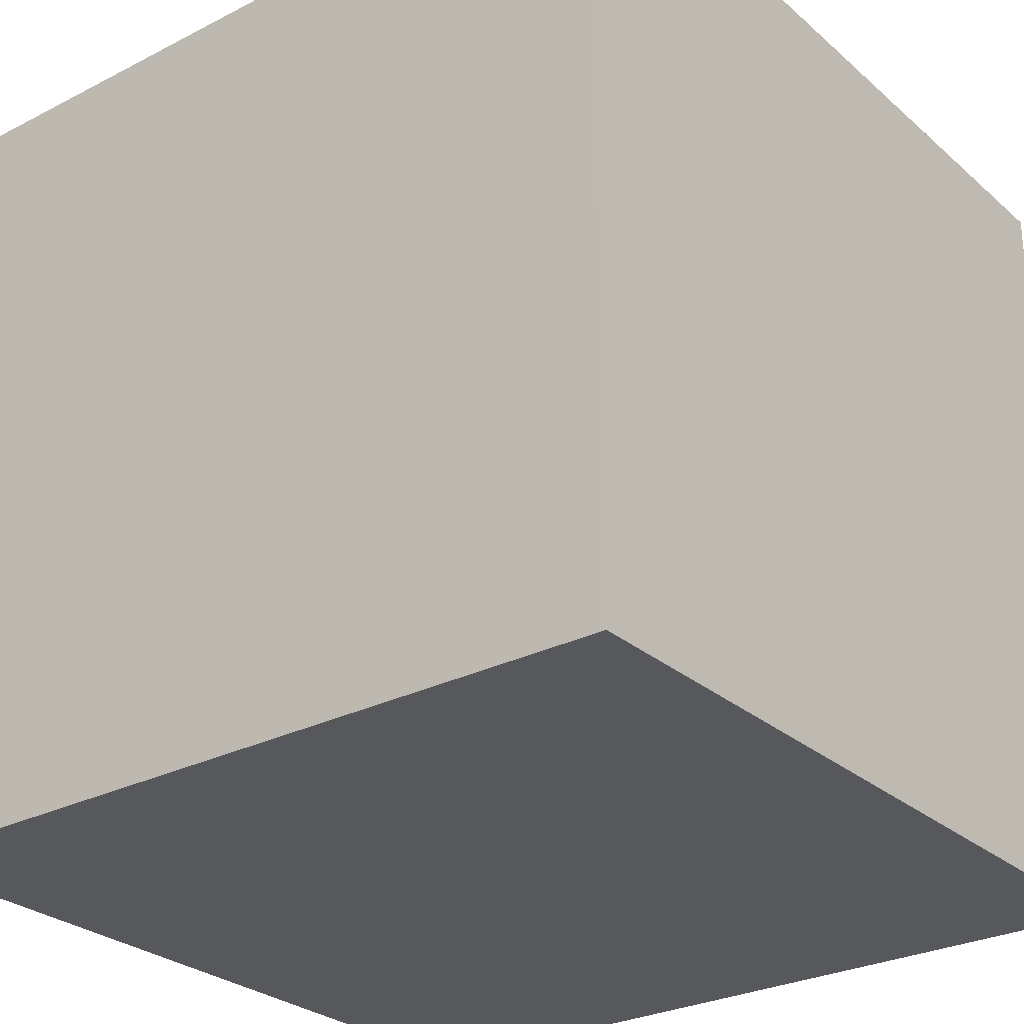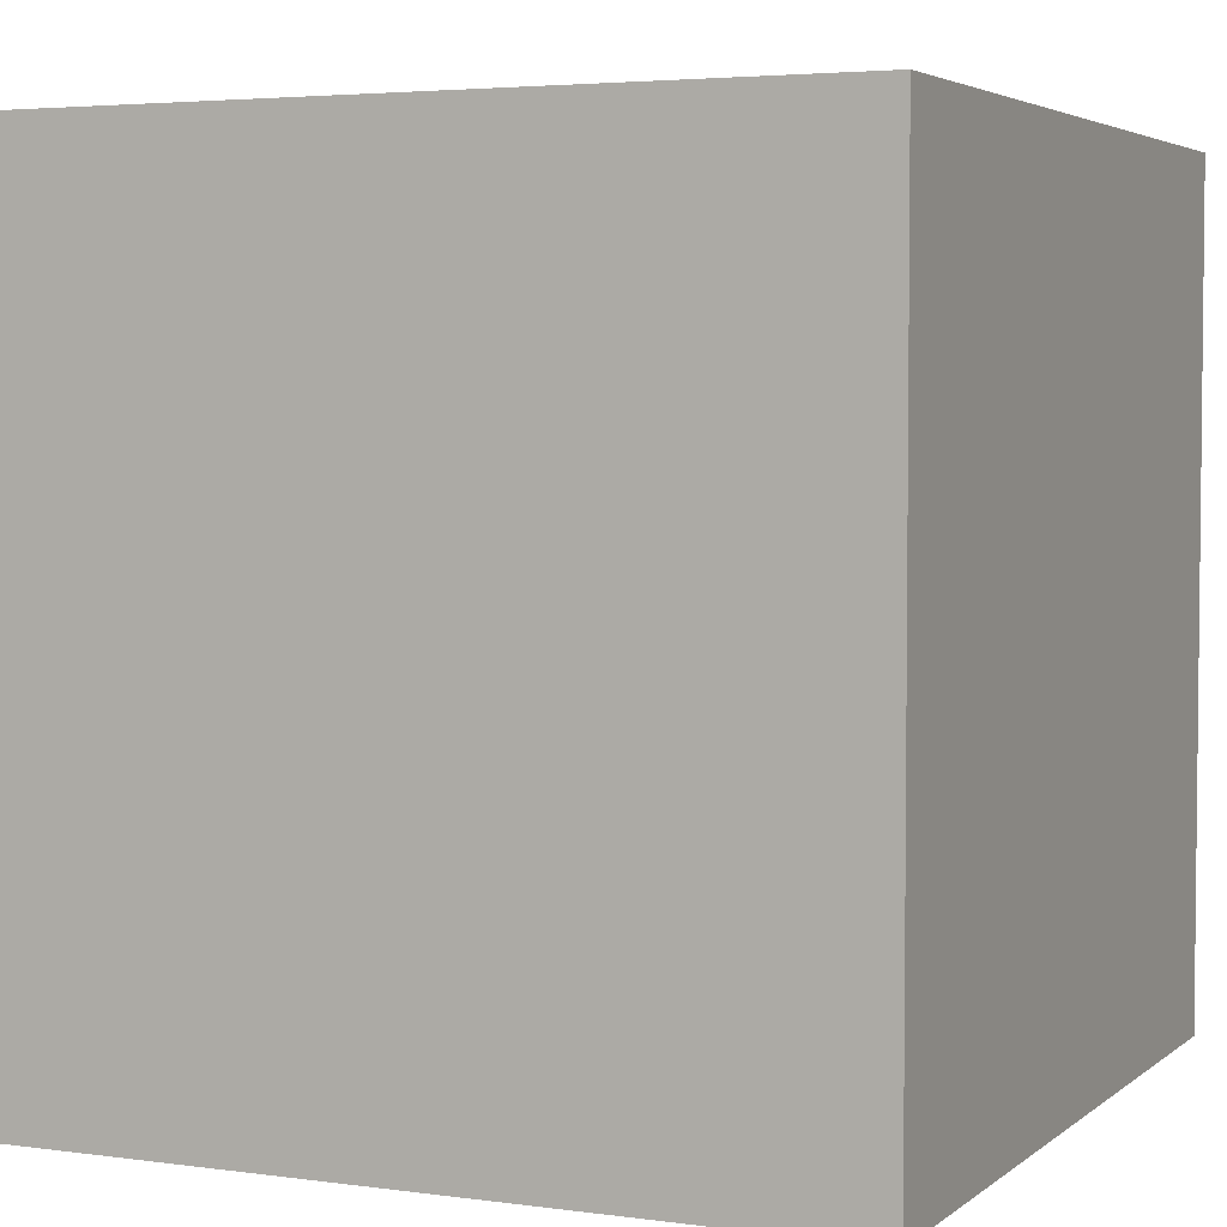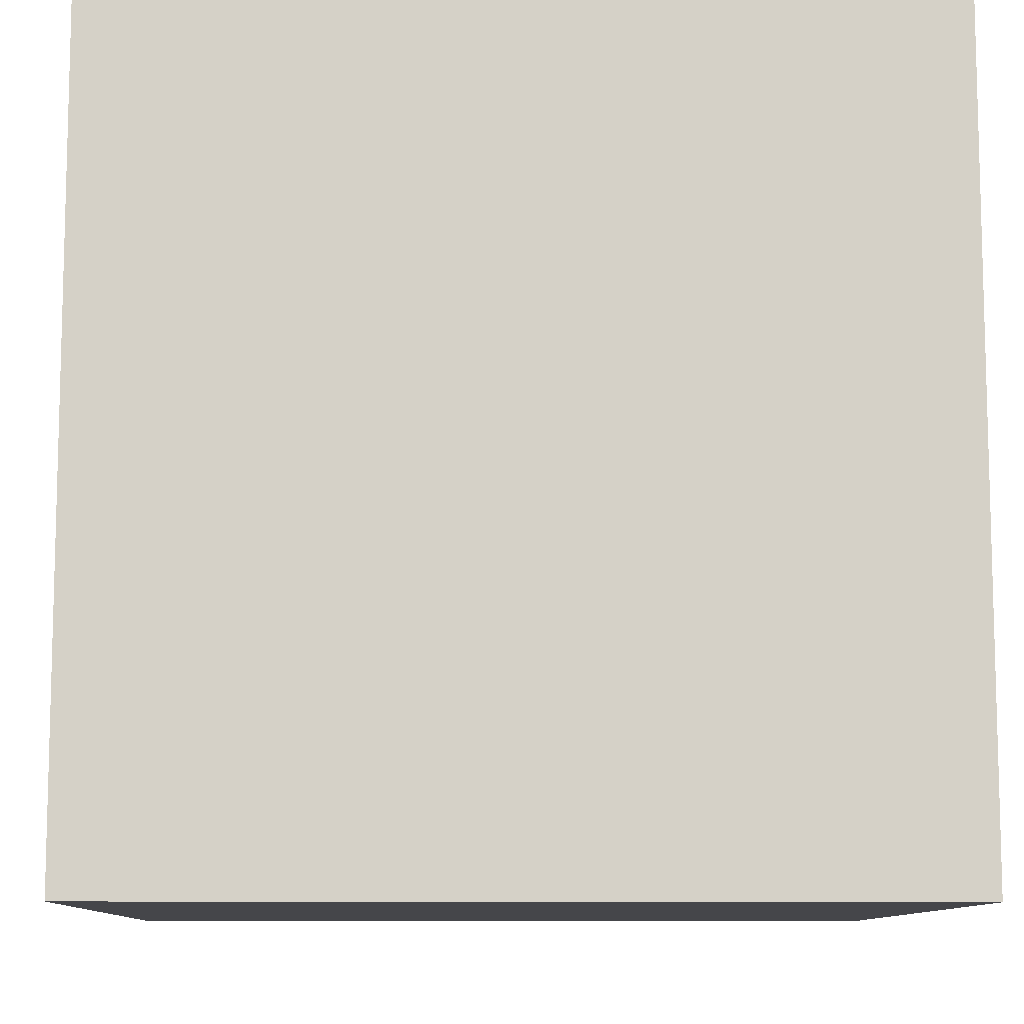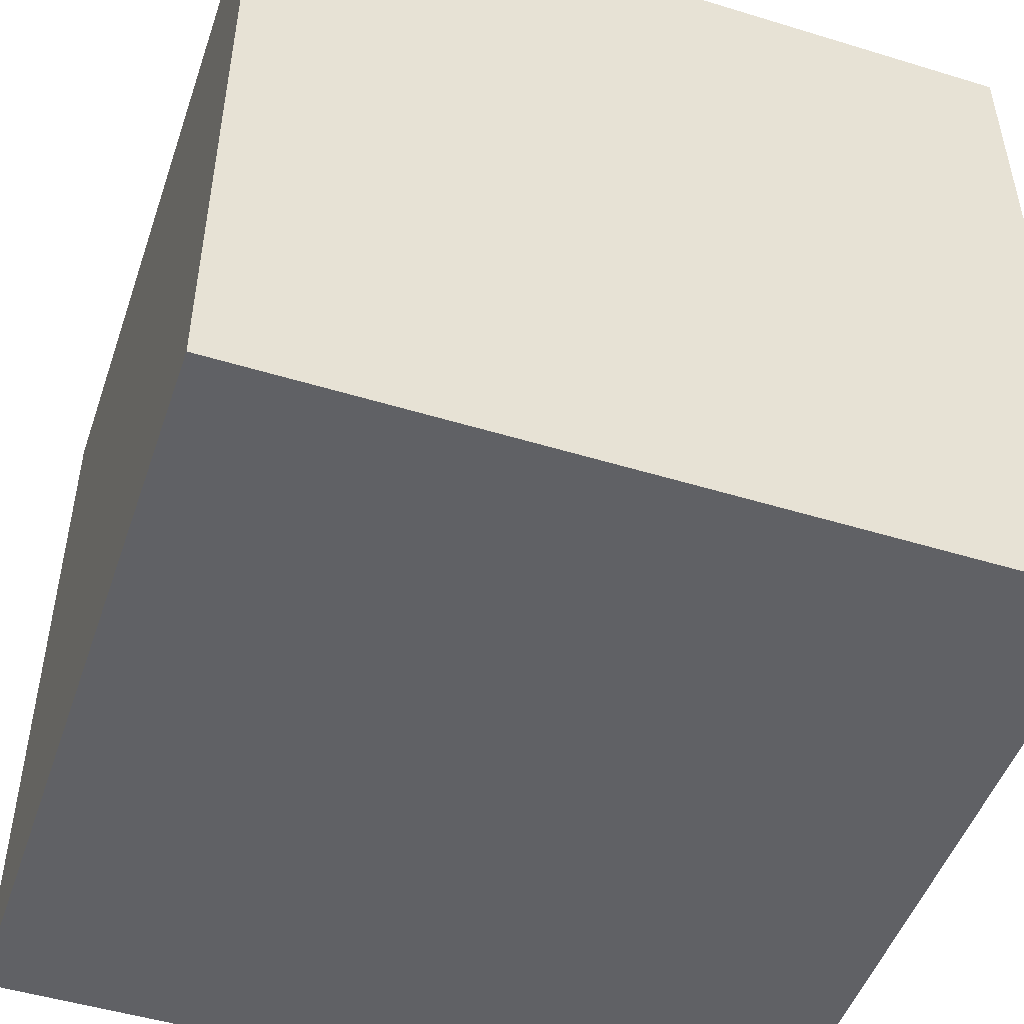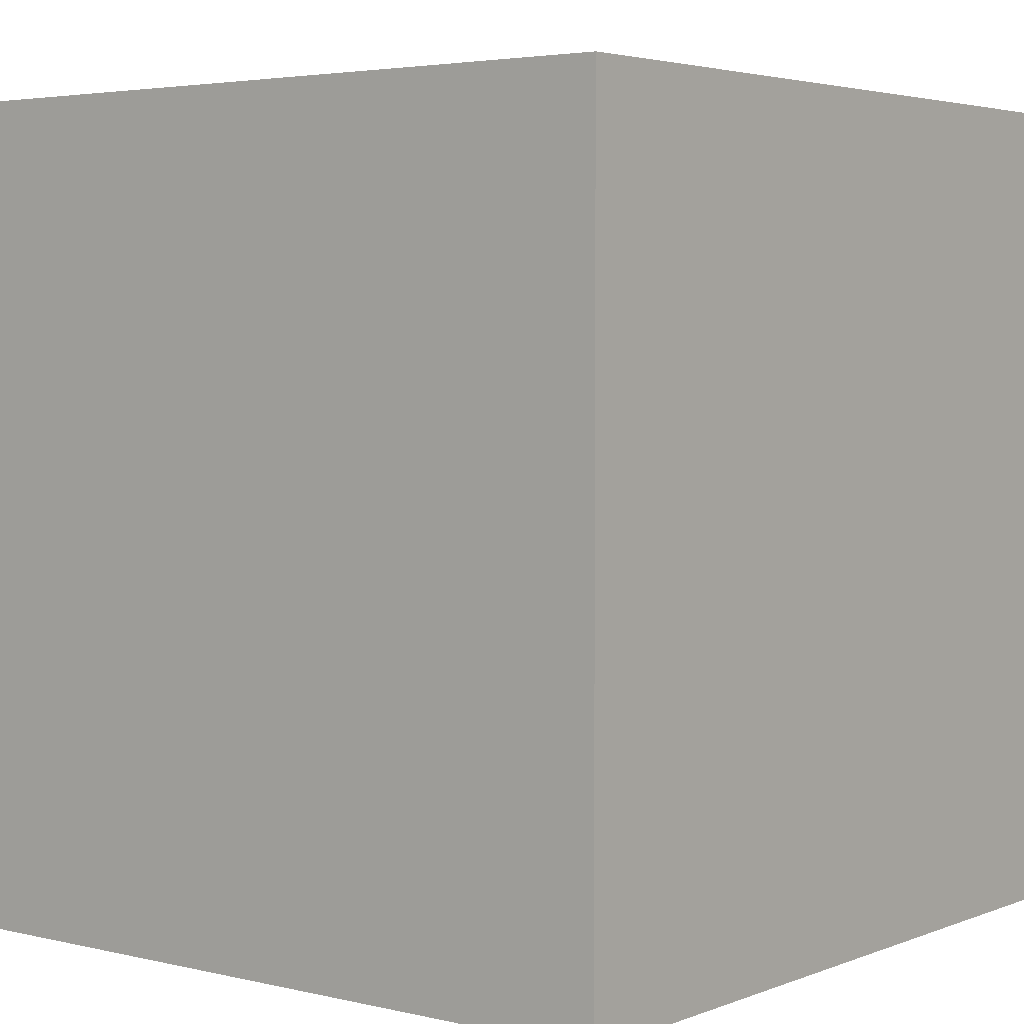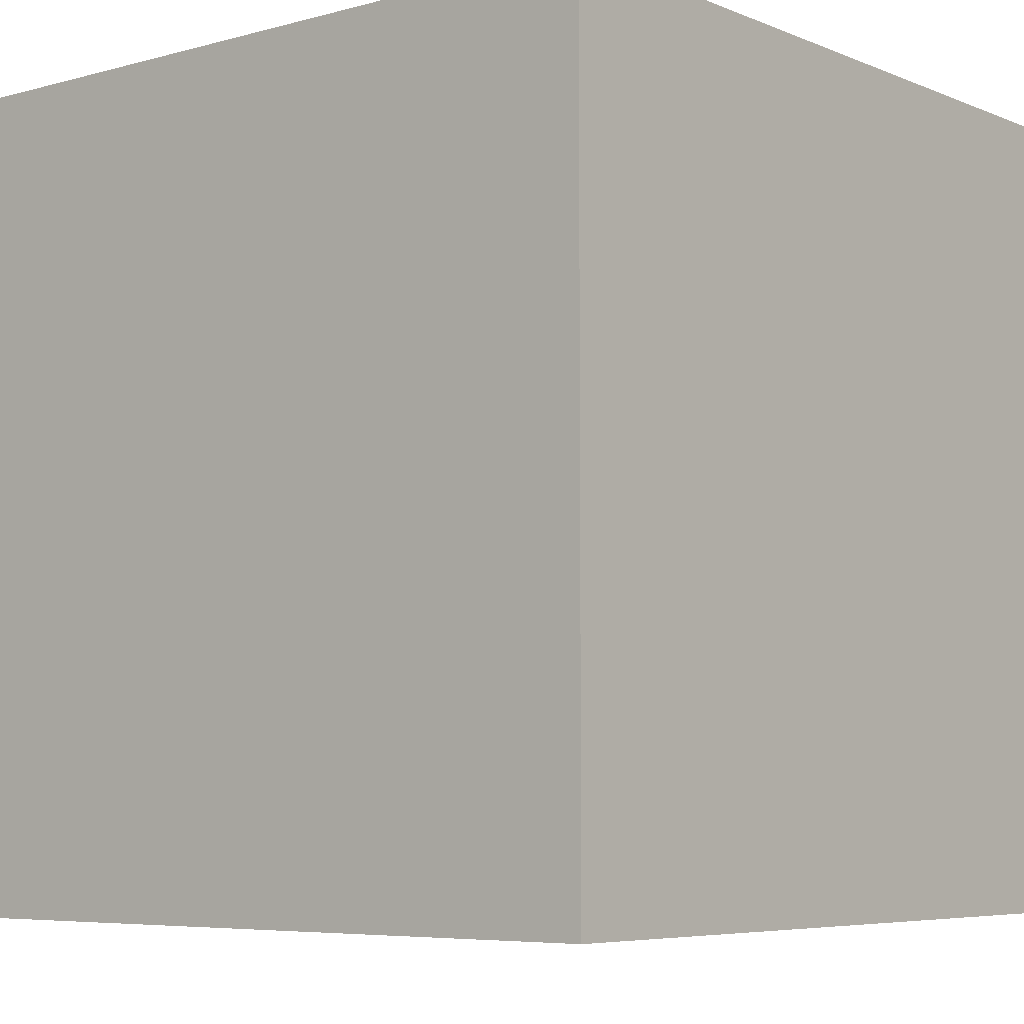
<metadata>
{"format":"obj","ext":"obj","renderer":"f3d","projection":"perspective","resolution":1024,"background":"white","views":[{"elev":-28.1,"azim":-52.2,"up":"+Y"},{"elev":3.9,"azim":114.5,"up":"+Y"},{"elev":-9.9,"azim":88.3,"up":"+Z"},{"elev":-49.3,"azim":161.3,"up":"+Z"},{"elev":3.7,"azim":-51.7,"up":"+Y"},{"elev":-6.1,"azim":129.5,"up":"+Z"}]}
</metadata>
<code>
v 0 0 1
v 0 0 0
v 1 0 0
v 1 0 1
v 0 1 0
v 0 1 1
v 1 1 1
v 1 1 0
f 1 2 3 4
f 5 6 7 8
f 8 3 2 5
f 6 1 4 7
f 5 2 1 6
f 7 4 3 8

</code>
